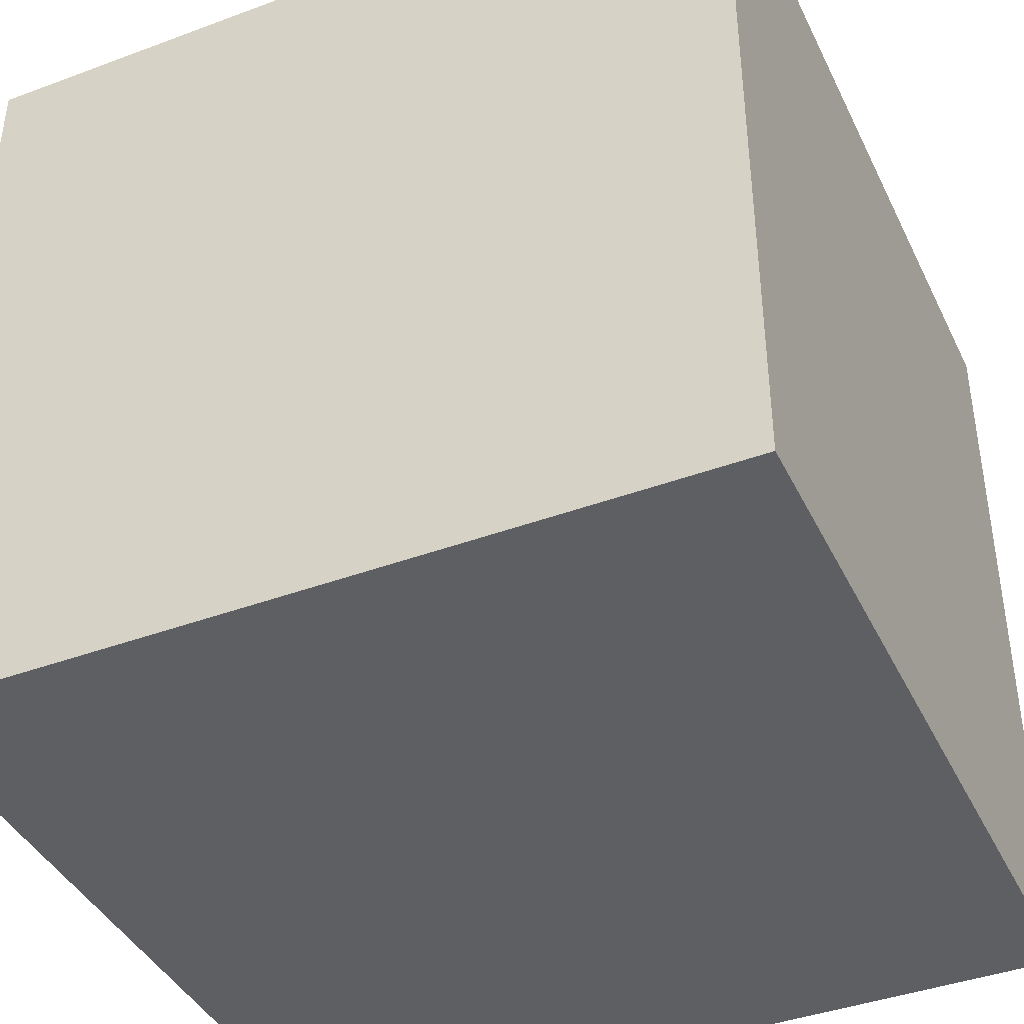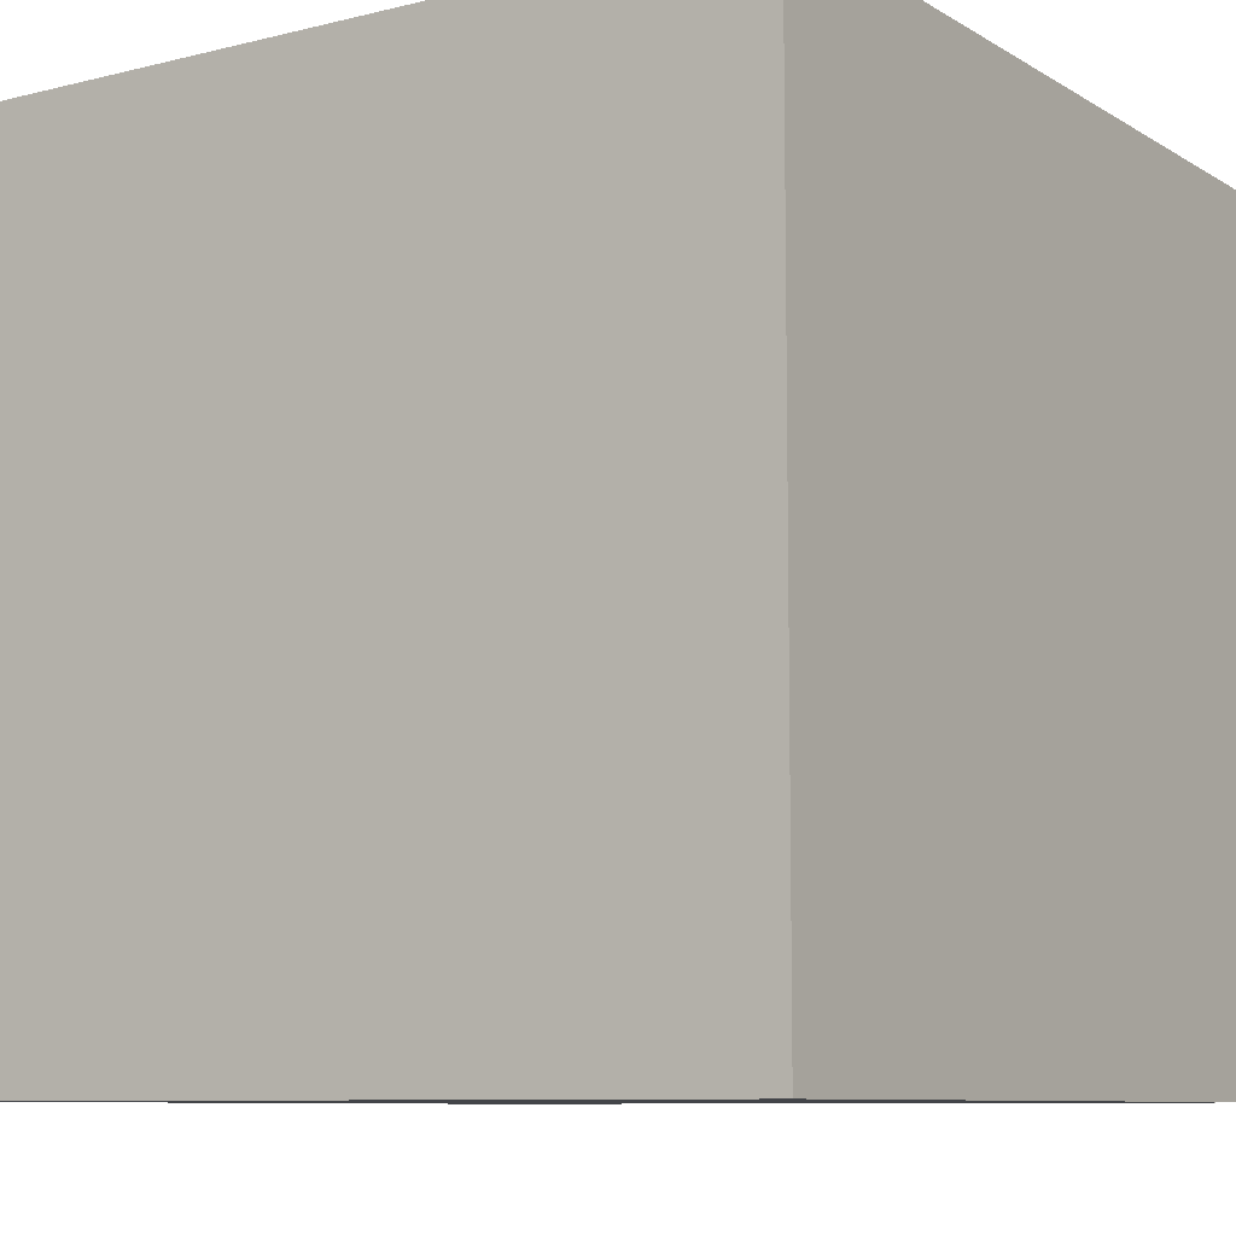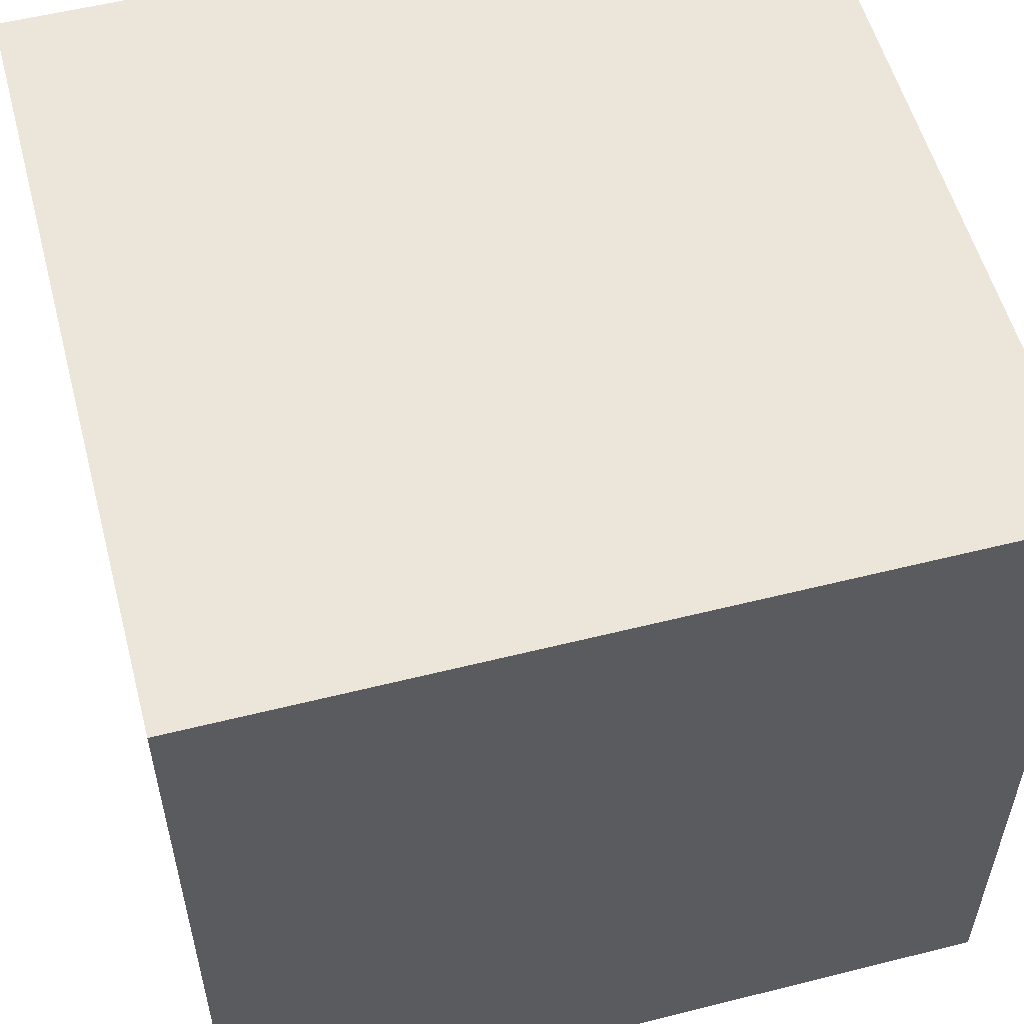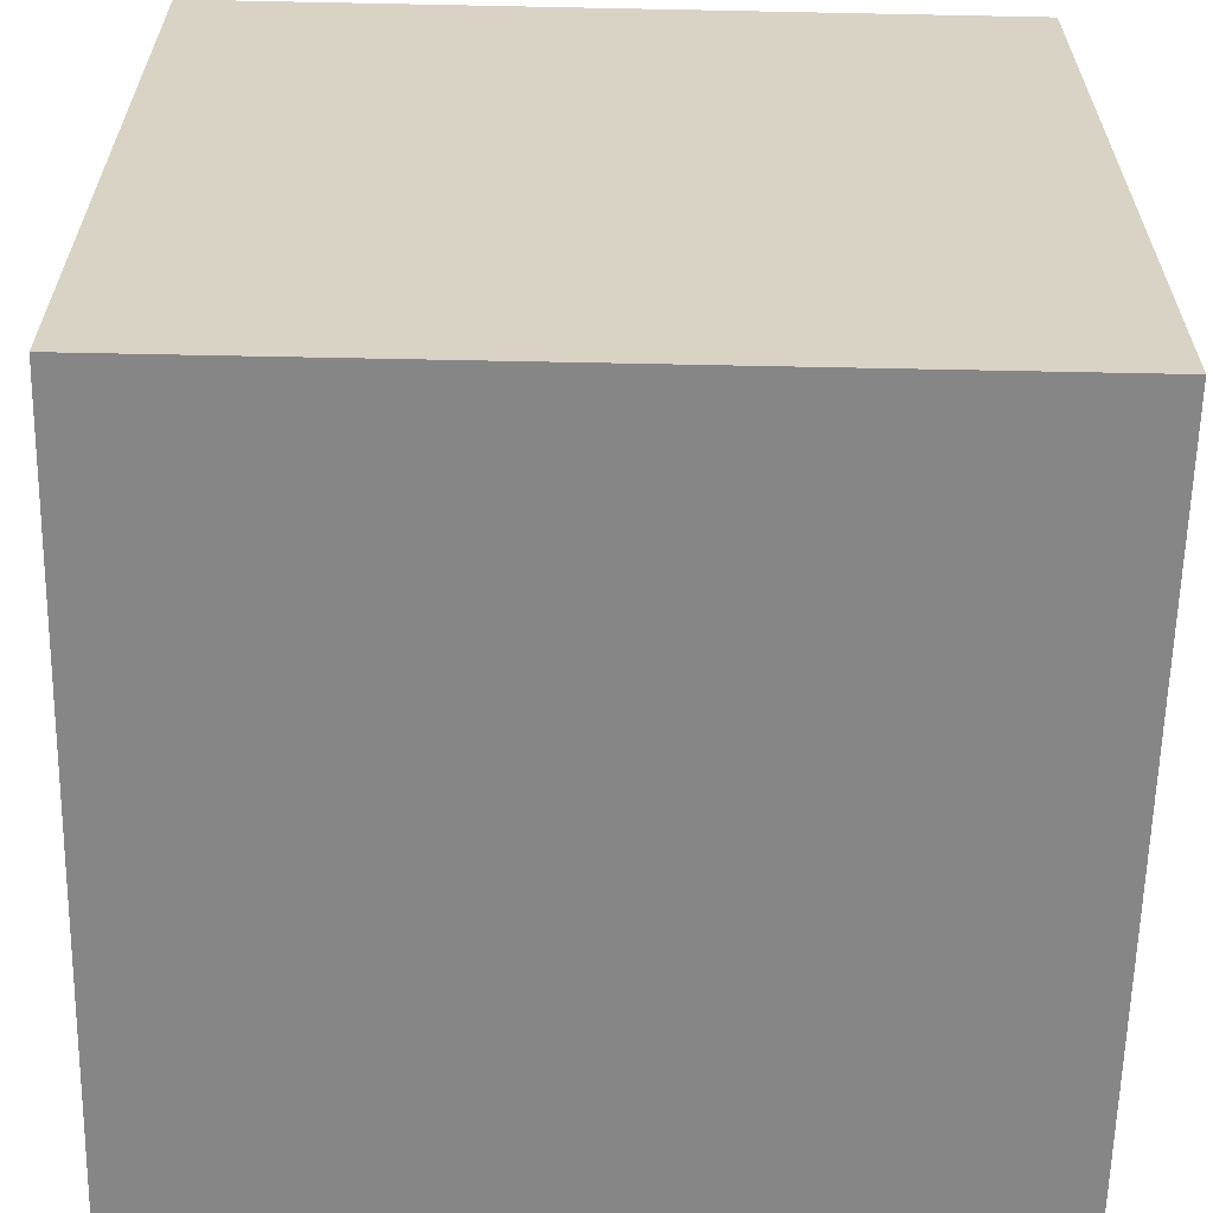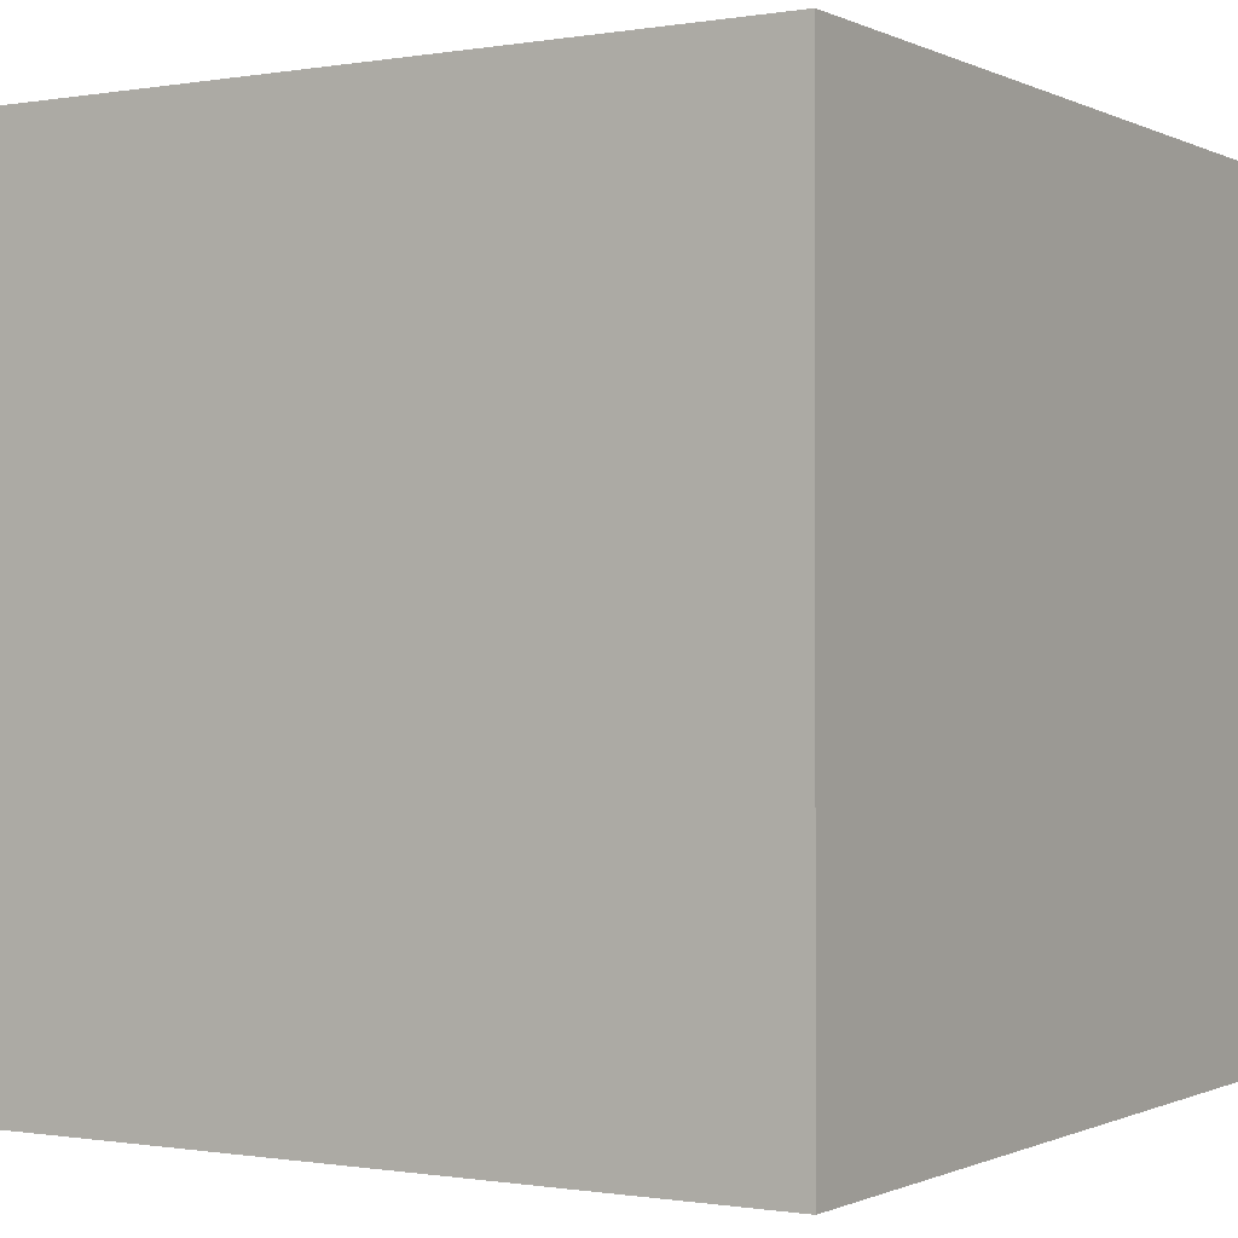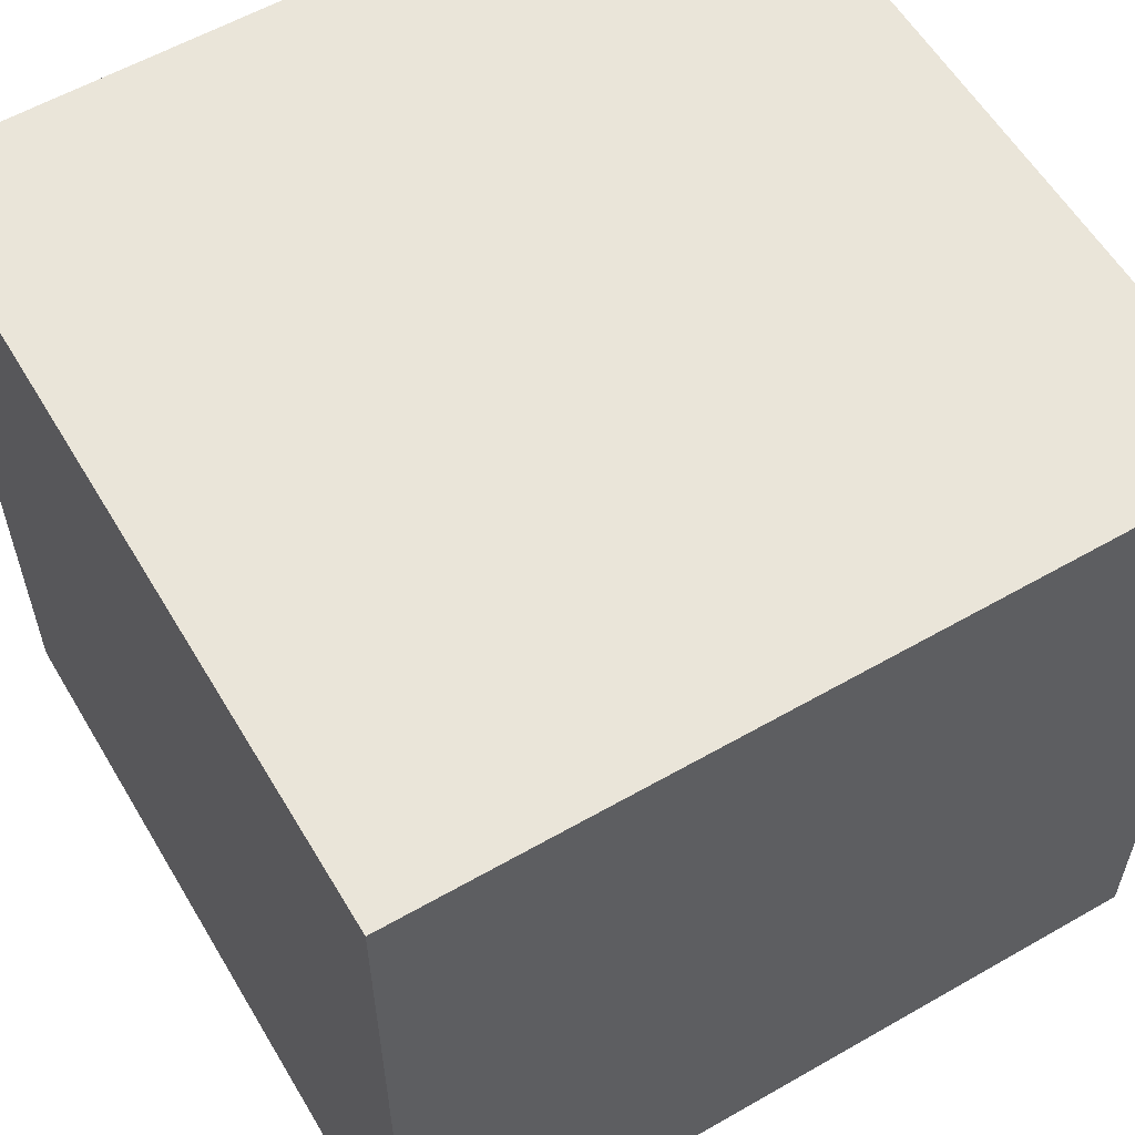
<metadata>
{"format":"obj","ext":"obj","renderer":"f3d","projection":"perspective","resolution":1024,"background":"white","views":[{"elev":-41.1,"azim":-65.7,"up":"+Y"},{"elev":-8.8,"azim":-56.5,"up":"+Y"},{"elev":55.5,"azim":-104.8,"up":"+Z"},{"elev":-62.0,"azim":178.8,"up":"+Y"},{"elev":-0.6,"azim":121.7,"up":"+Z"},{"elev":58.4,"azim":-30.6,"up":"+Y"}]}
</metadata>
<code>
o Cube.001_InverseCube.001
v 0.5 0.5 -0.5
v -0.5 0.5 -0.5
v -0.5 -0.5 -0.5
v 0.5 -0.5 -0.5
v 0.5 0.5 -0.5
v 0.5 -0.5 -0.5
v 0.5 -0.5 0.5
v 0.5 0.5 0.5
v 0.5 -0.5 -0.5
v -0.5 -0.5 -0.5
v -0.5 -0.5 0.5
v 0.5 -0.5 0.5
v -0.5 -0.5 -0.5
v -0.5 0.5 -0.5
v -0.5 0.5 0.5
v -0.5 -0.5 0.5
v 0.5 0.5 0.5
v -0.5 0.5 0.5
v -0.5 0.5 -0.5
v 0.5 0.5 -0.5
v 0.5 -0.5 0.5
v -0.5 -0.5 0.5
v -0.5 0.5 0.5
v 0.5 0.5 0.5
f 1 2 3 4
f 5 6 7 8
f 9 10 11 12
f 13 14 15 16
f 17 18 19 20
f 21 22 23 24

</code>
